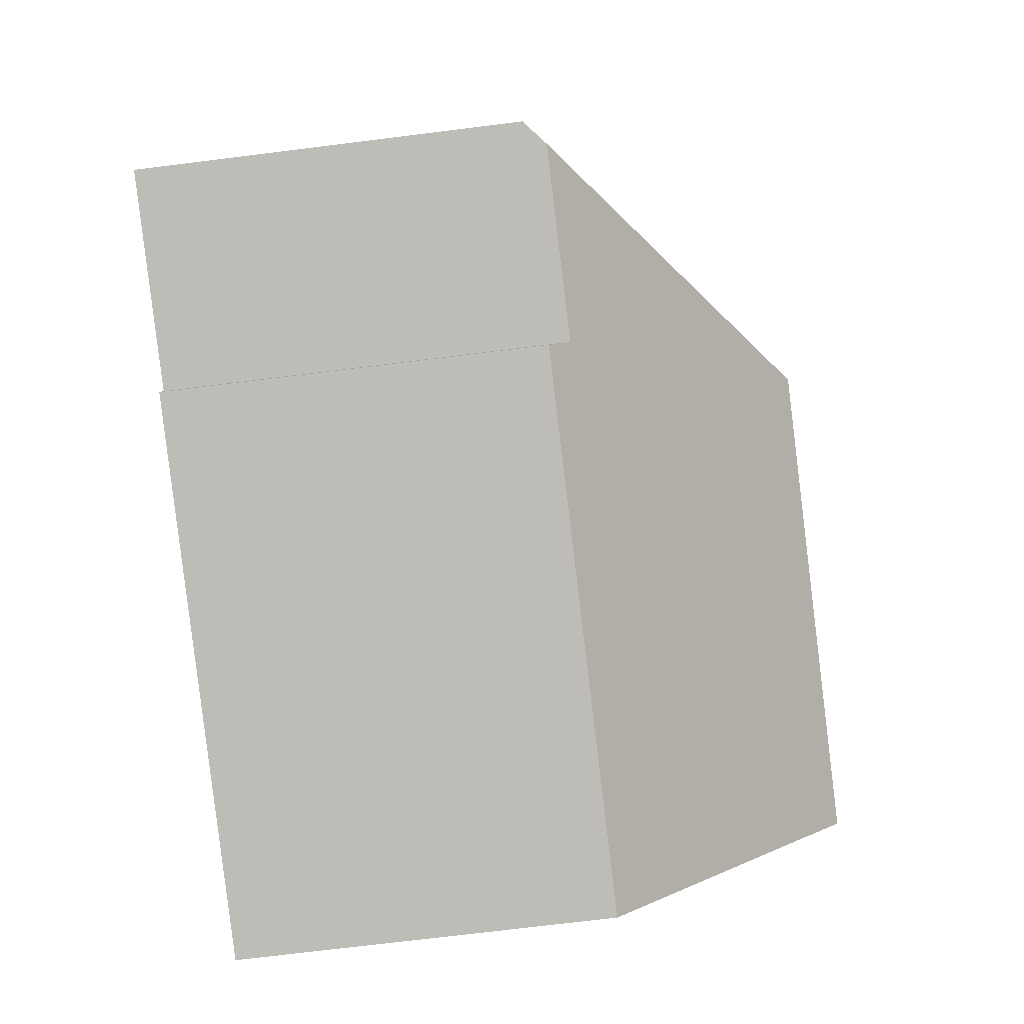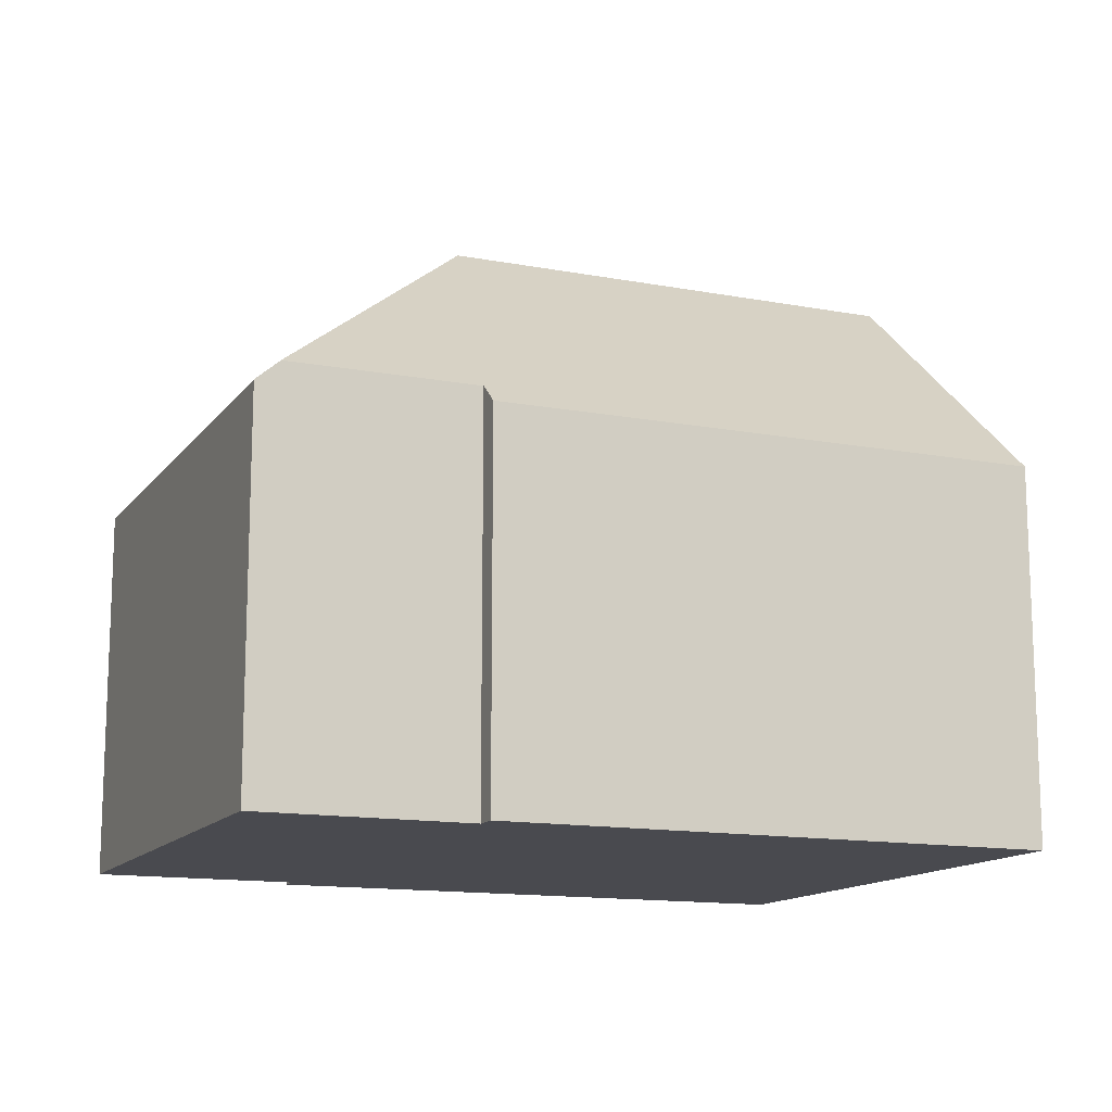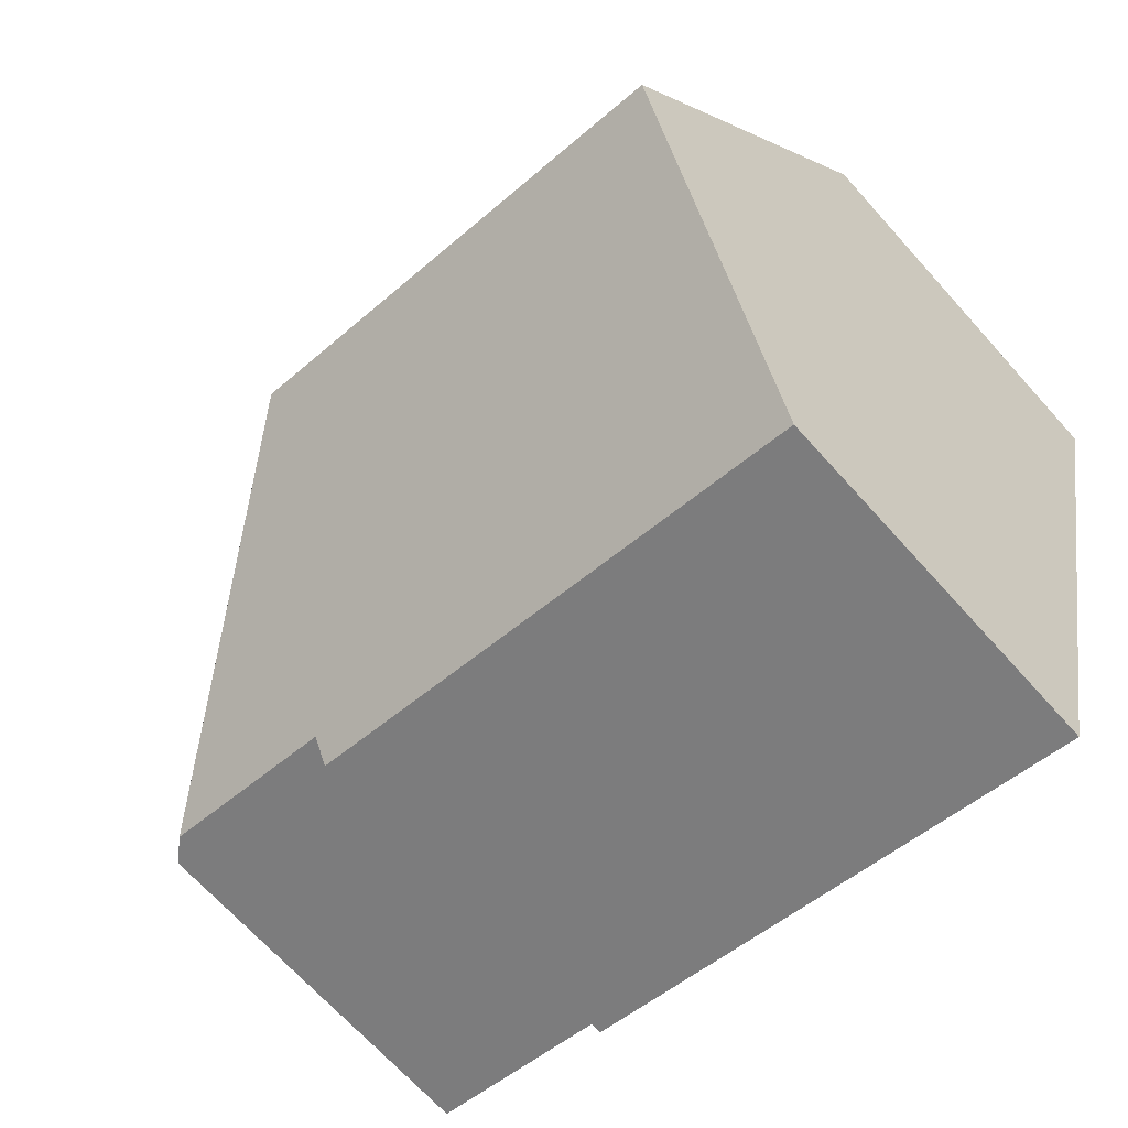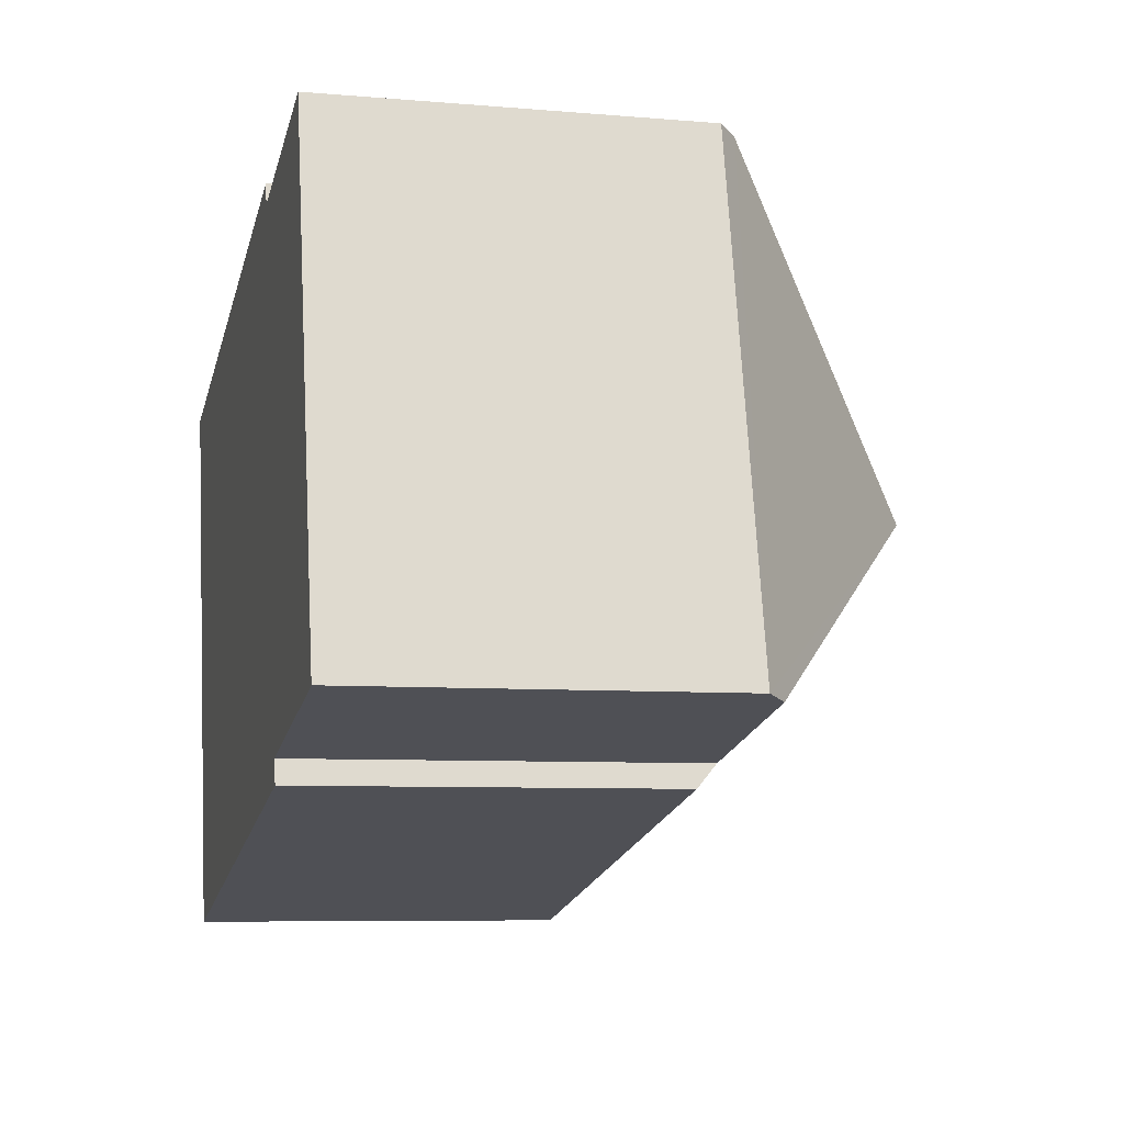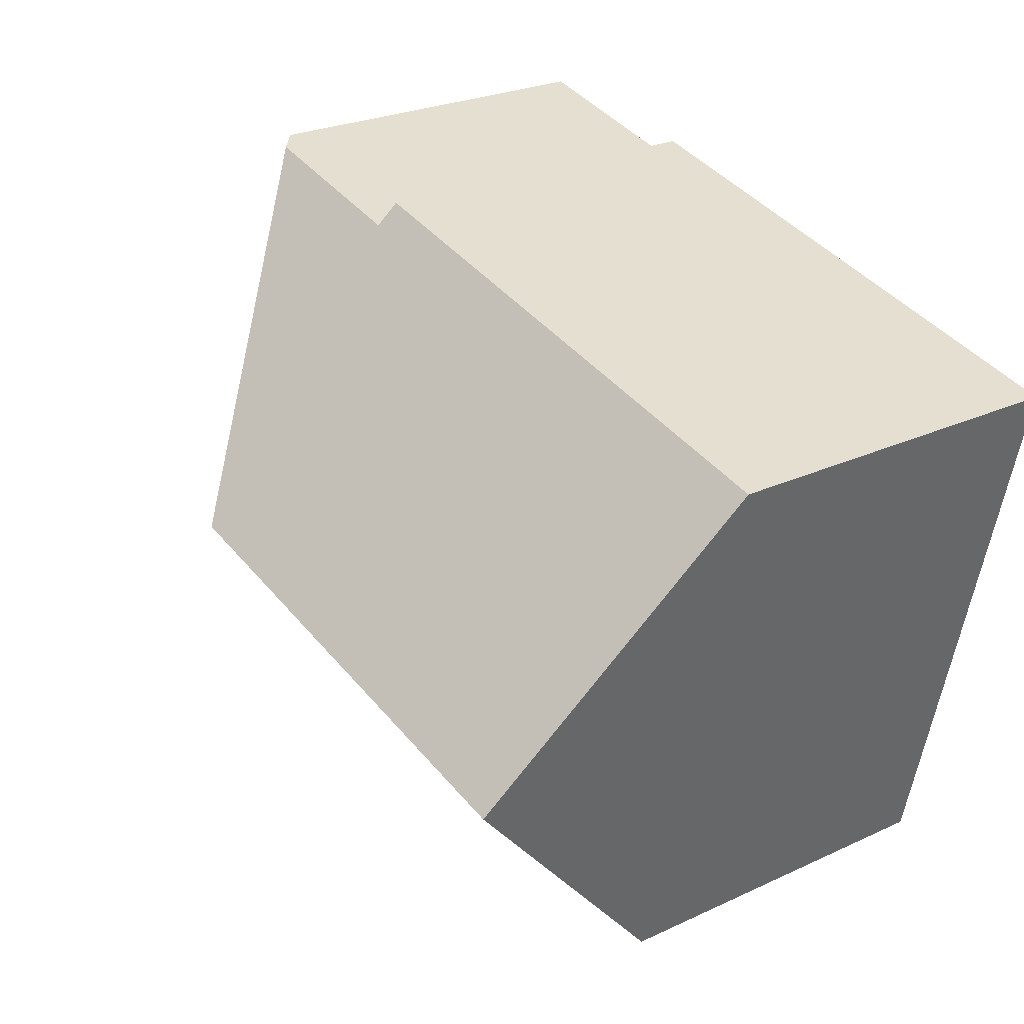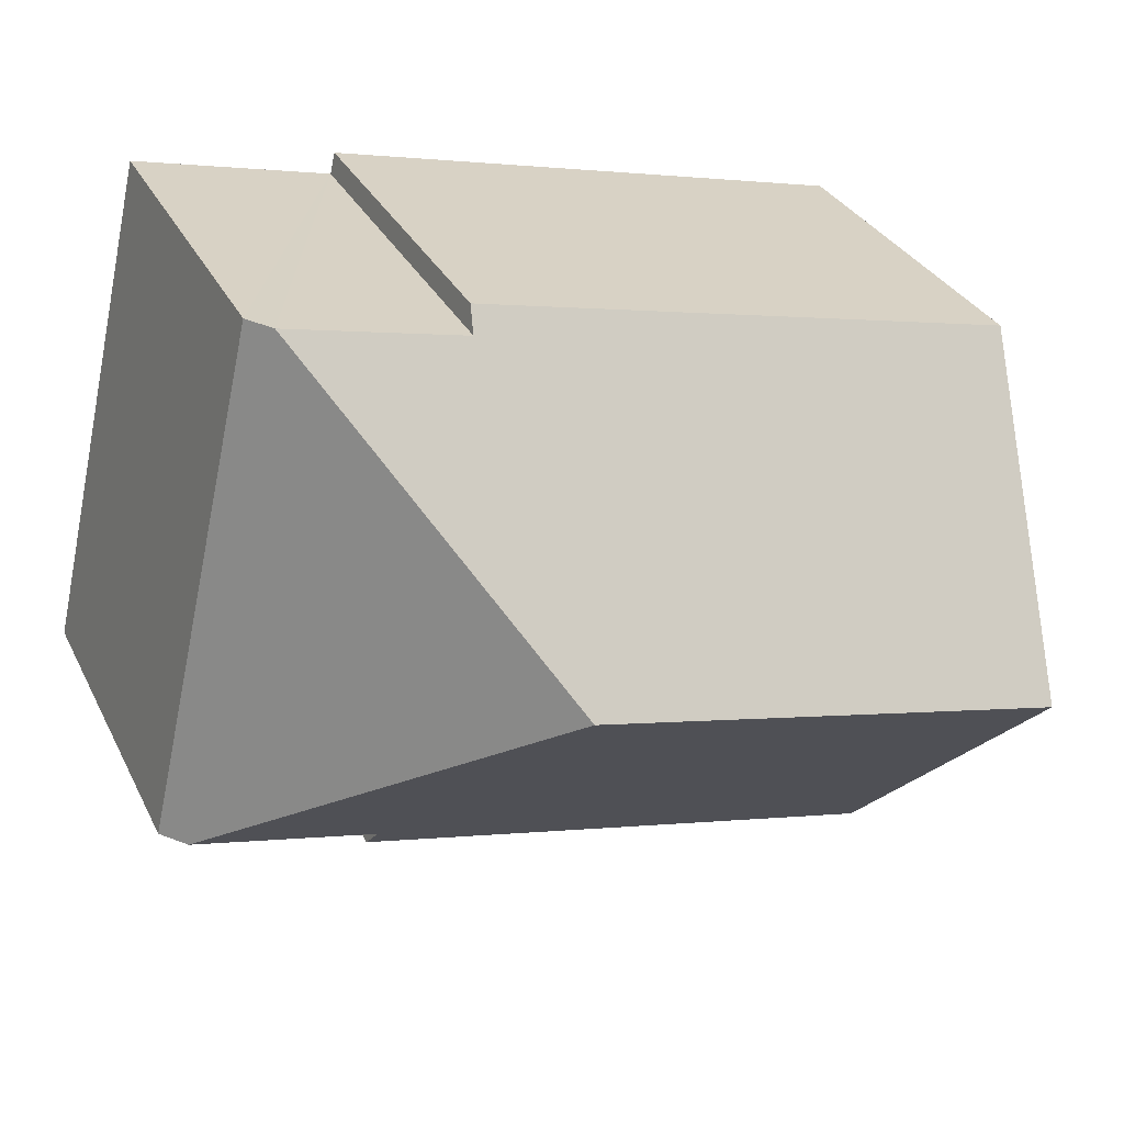
<metadata>
{"format":"obj","ext":"obj","renderer":"f3d","projection":"perspective","resolution":1024,"background":"white","views":[{"elev":-72.1,"azim":97.1,"up":"+Z"},{"elev":-13.6,"azim":144.1,"up":"+Y"},{"elev":-69.2,"azim":-137.9,"up":"+Z"},{"elev":-7.0,"azim":75.9,"up":"+Z"},{"elev":25.5,"azim":-126.7,"up":"+Z"},{"elev":31.4,"azim":157.1,"up":"+Z"}]}
</metadata>
<code>
v  15.13 6.487 -6.237
v  12.72 6.82 2.523
v  13.1 6.487 2.609
v  9.304 10.74 -2.93
v  14.73 6.842 -6.329
v  9.631 6.821 1.813
v  0 6.488 3.973e-16
v  9.544 6.487 2.19
v  1.104 10.74 -4.811
v  11.53 6.842 -7.063
v  11.62 6.487 -7.464
v  2.208 6.487 -9.623
v  11.62 4.57e-16 -7.464
v  2.208 5.892e-16 -9.623
v  11.53 4.325e-16 -7.063
v  15.13 3.819e-16 -6.237
v  14.73 3.875e-16 -6.329
v  1.104 2.946e-16 -4.811
v  0 0 0
v  9.544 -1.341e-16 2.19
v  9.631 -1.11e-16 1.813
v  13.1 -1.598e-16 2.609
v  12.72 -1.545e-16 2.523
g defaultobject
f 1 2 3
f 2 1 4
f 4 1 5
f 4 6 2
f 6 7 8
f 7 6 4
f 7 4 9
f 10 4 5
f 4 10 11
f 4 11 12
f 4 12 9
f 13 12 11
f 12 13 14
f 1 10 5
f 10 1 15
f 15 1 16
f 15 16 17
f 12 7 9
f 7 12 14
f 7 14 18
f 7 18 19
f 19 8 7
f 8 19 20
f 21 2 6
f 2 21 3
f 3 21 22
f 22 21 23
f 8 21 6
f 21 8 20
f 22 1 3
f 1 22 16
f 15 11 10
f 11 15 13
f 19 21 20
f 21 19 17
f 17 19 15
f 15 19 13
f 13 19 18
f 13 18 14
f 23 16 22
f 16 23 21
f 16 21 17

</code>
